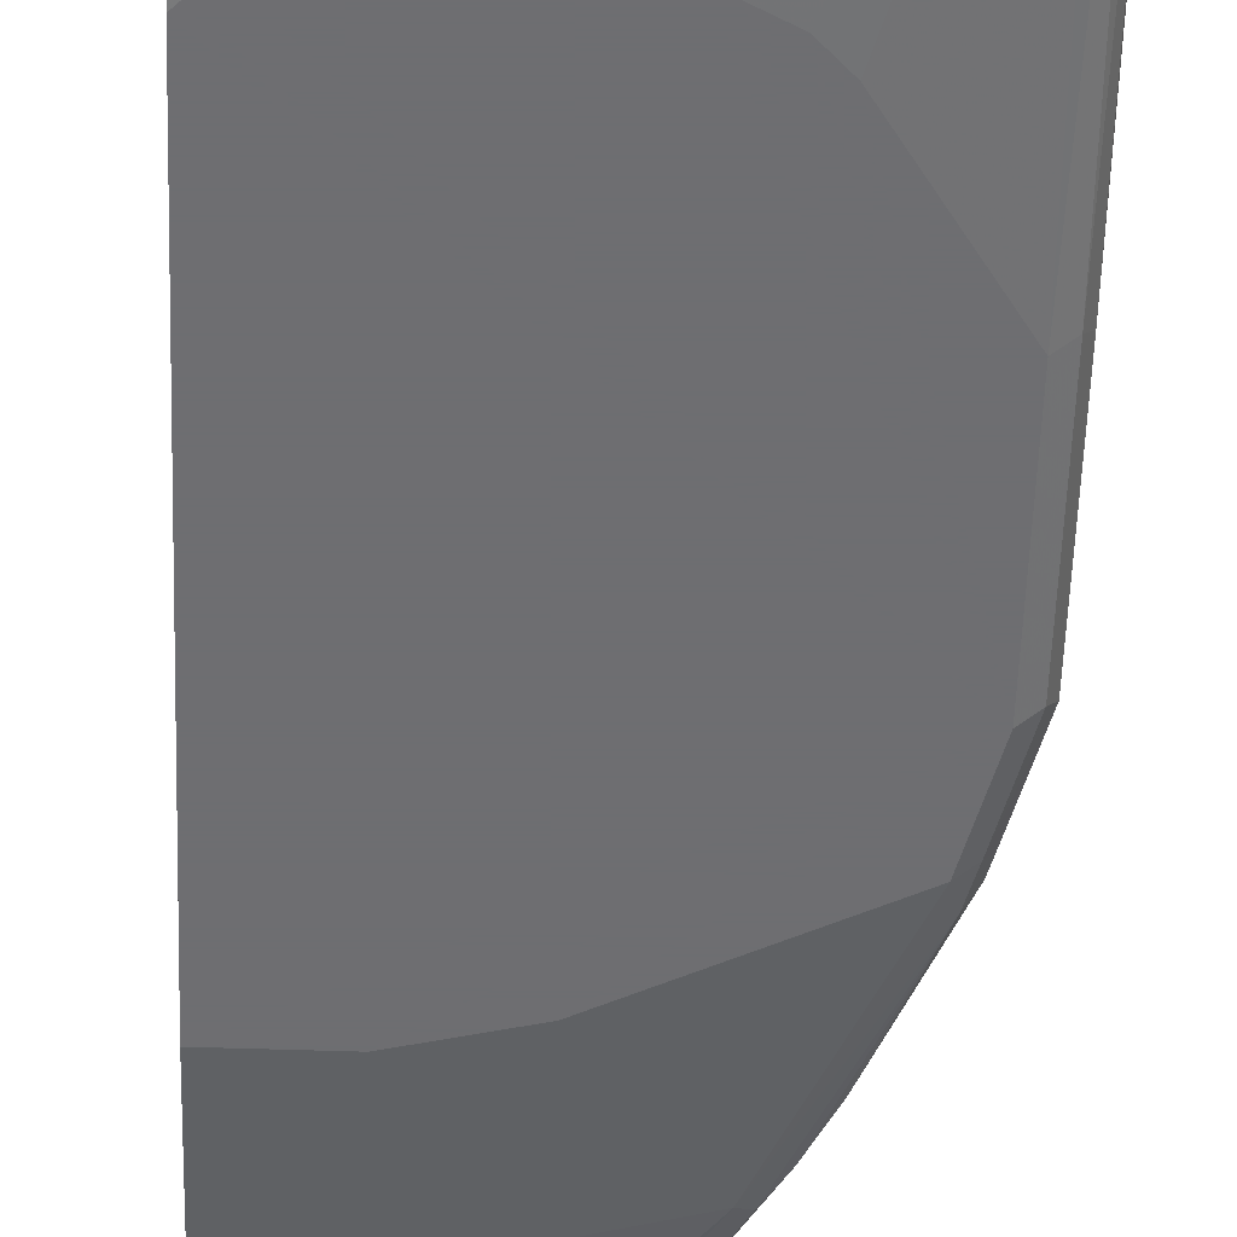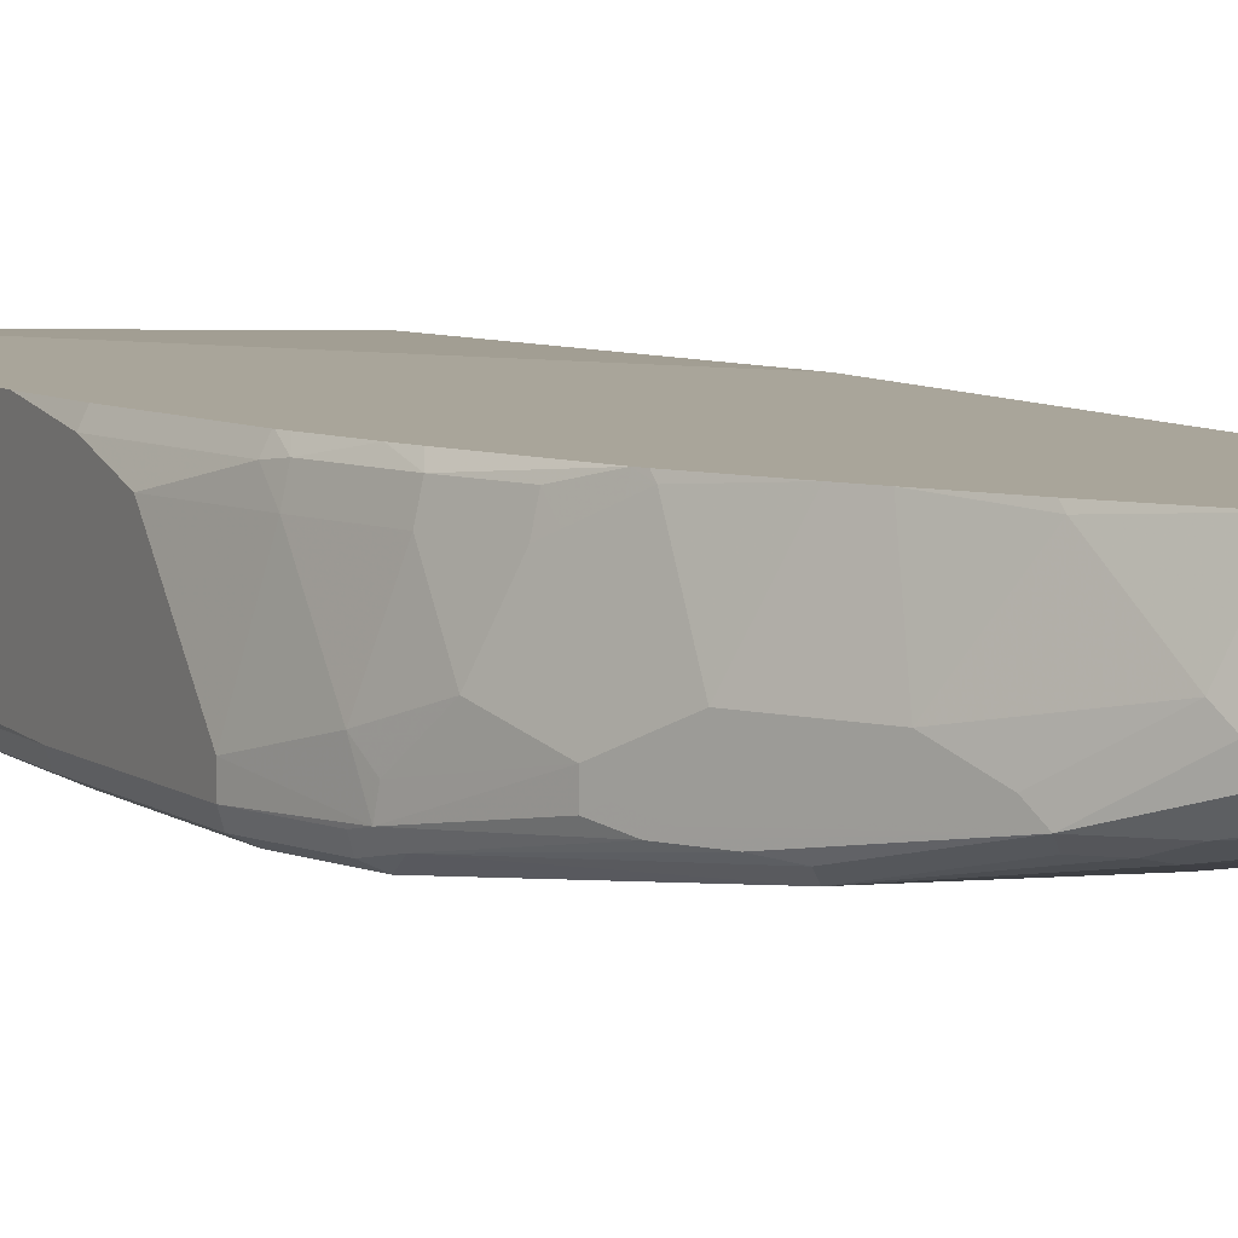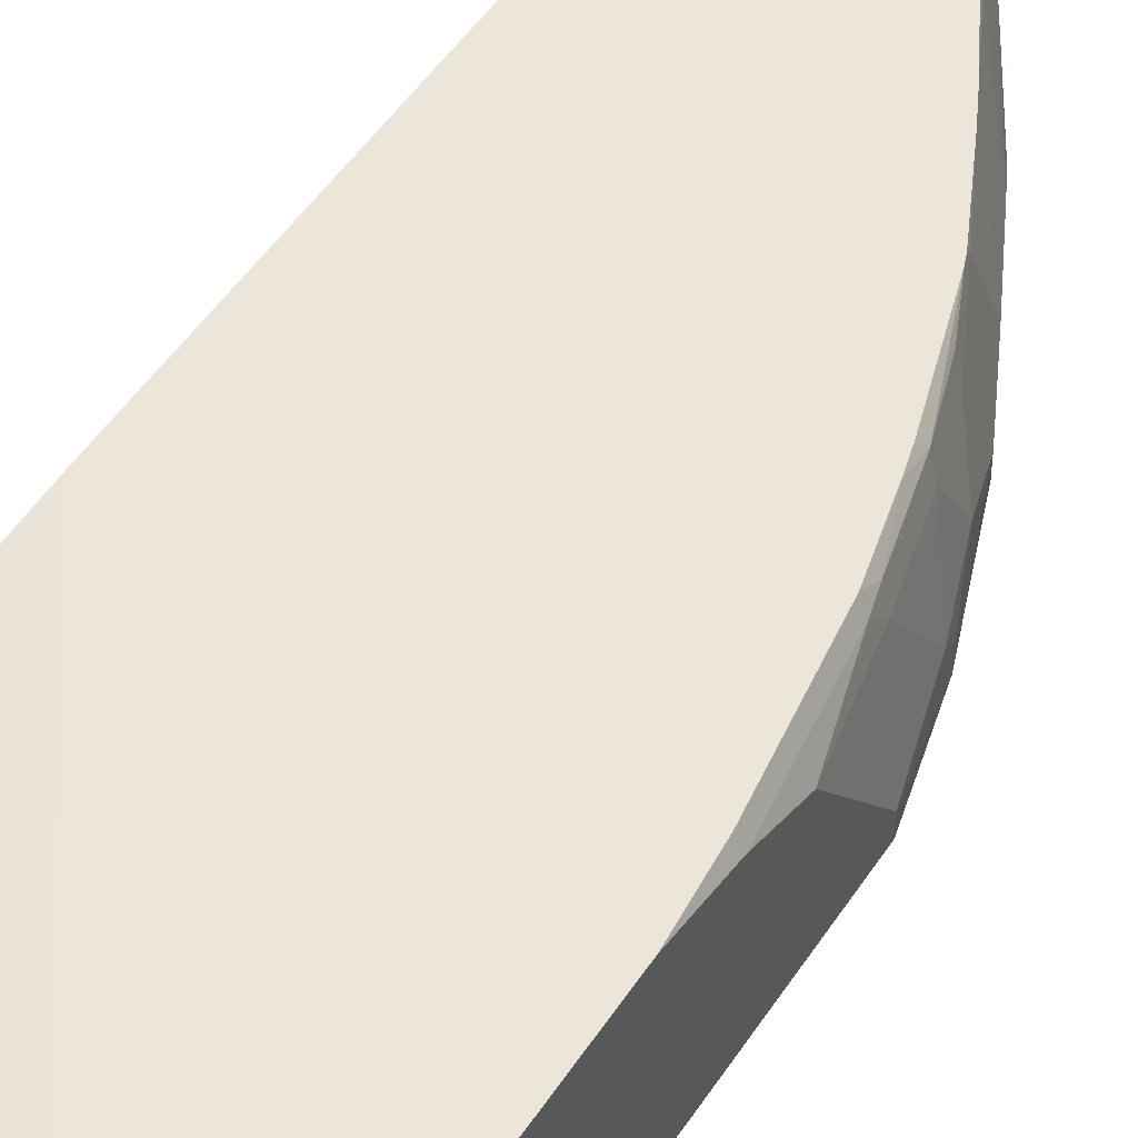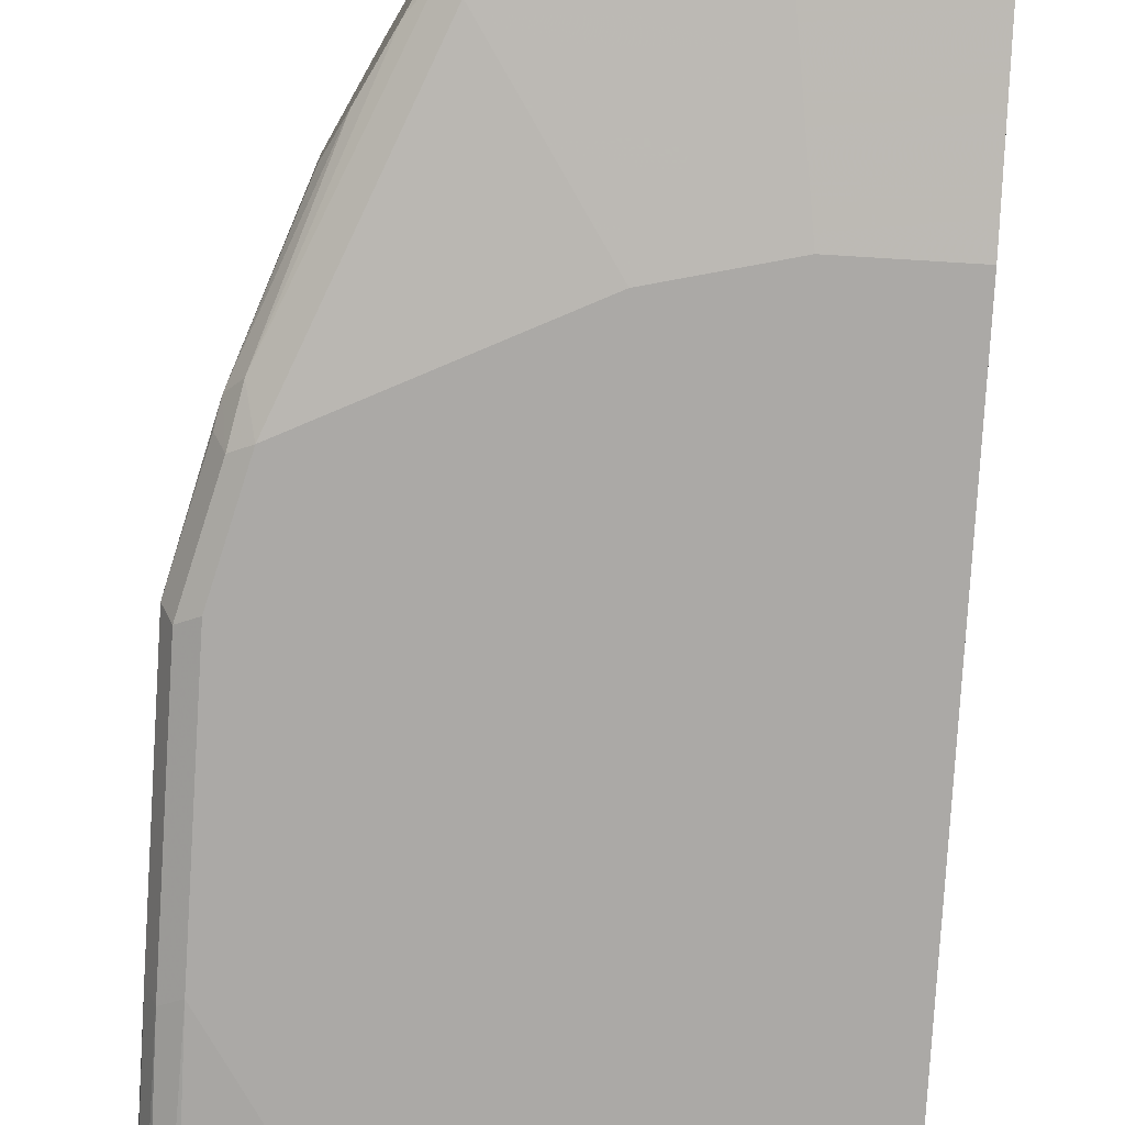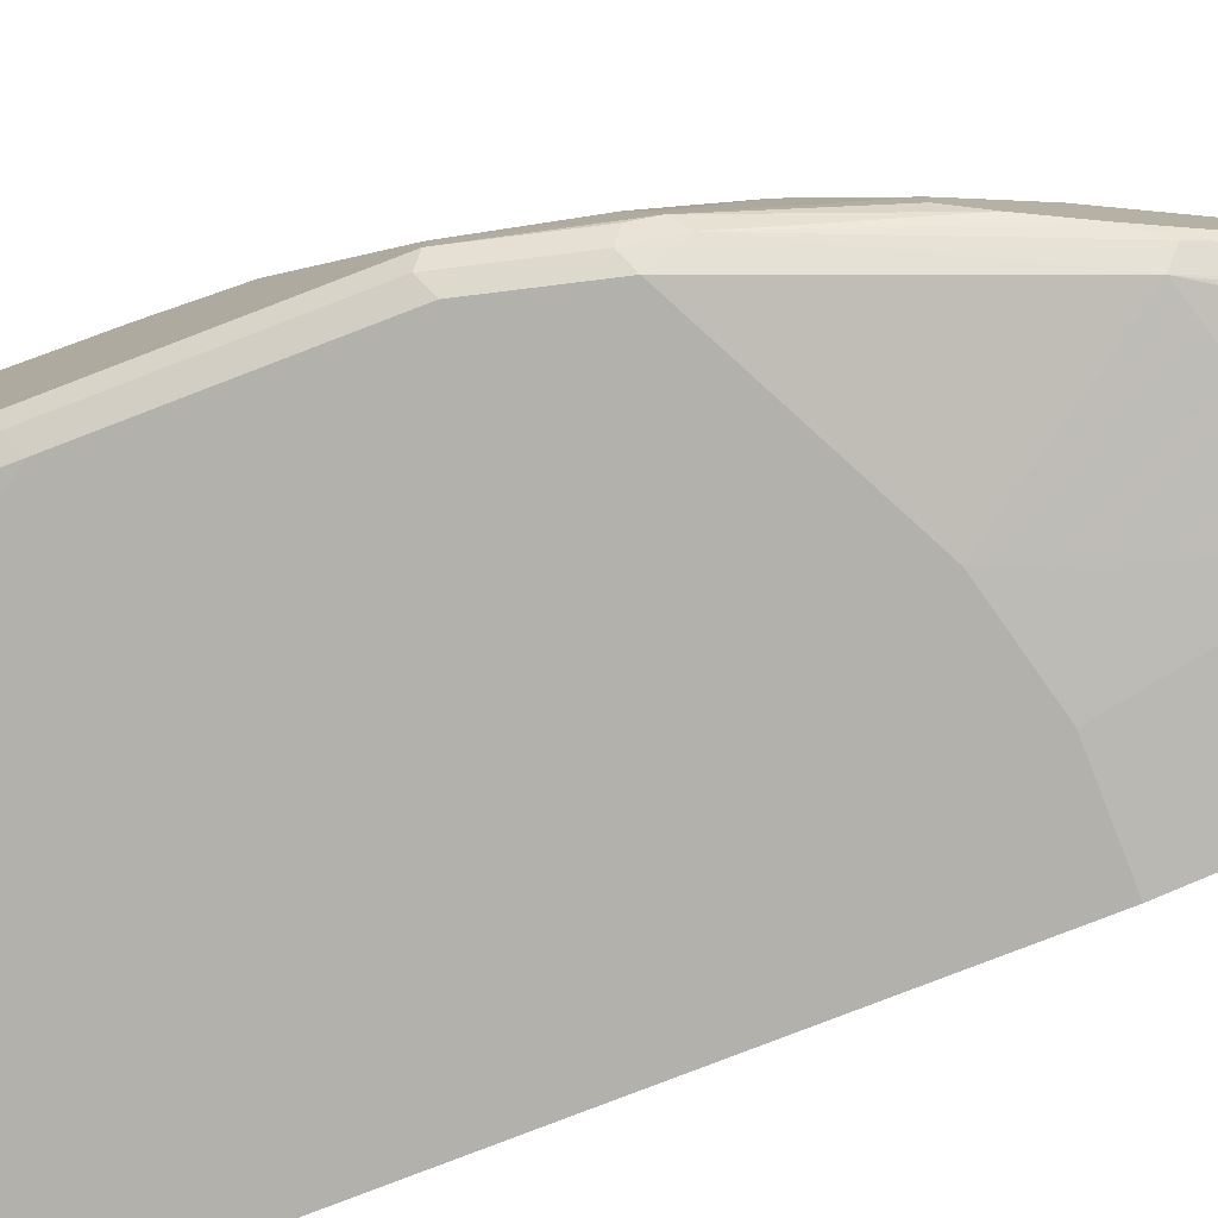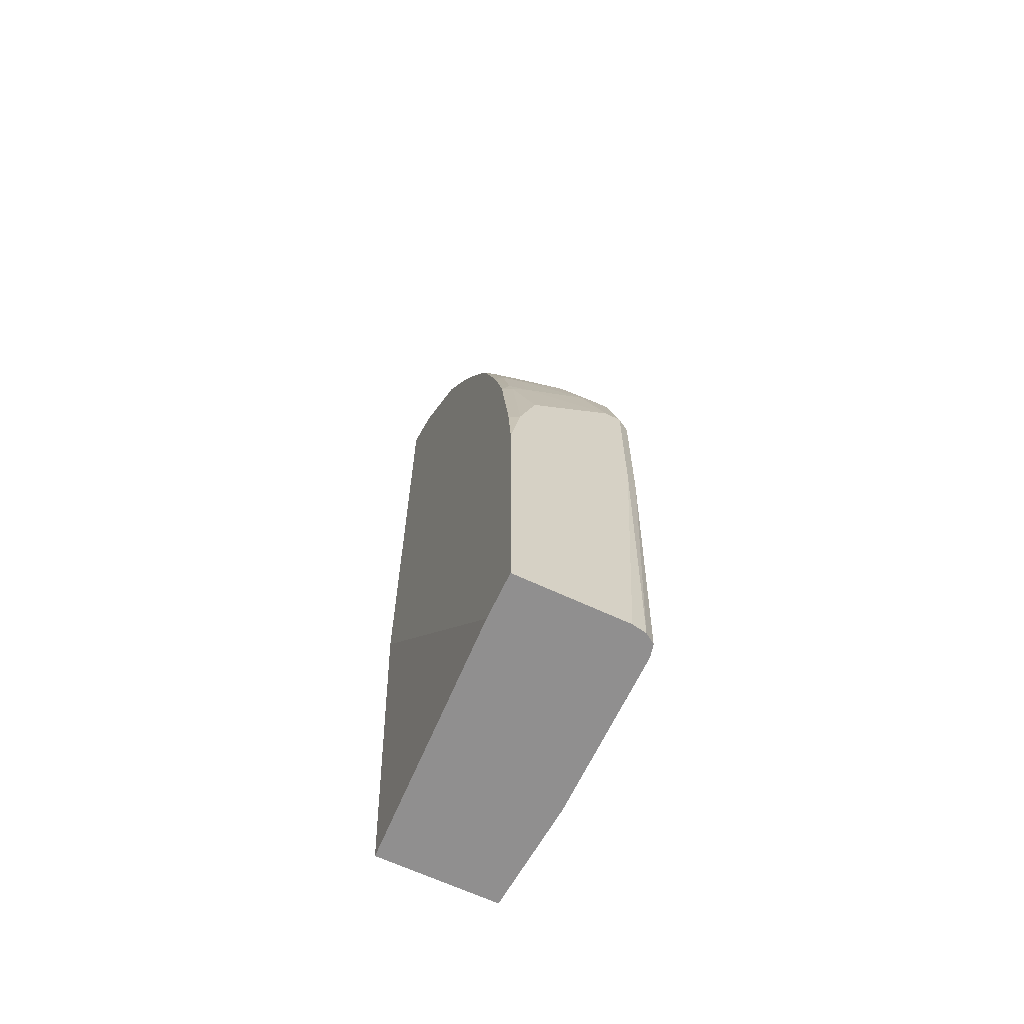
<metadata>
{"format":"obj","ext":"obj","renderer":"f3d","projection":"perspective","resolution":1024,"background":"white","views":[{"elev":-54.4,"azim":178.0,"up":"+Y"},{"elev":7.5,"azim":-28.6,"up":"+Y"},{"elev":48.5,"azim":-148.5,"up":"+Y"},{"elev":-75.6,"azim":-3.5,"up":"+Y"},{"elev":-79.0,"azim":-68.9,"up":"+Y"},{"elev":-65.4,"azim":-115.2,"up":"+Z"}]}
</metadata>
<code>
v -0.3498 -0.2469 0.3293
v -0.3429 -0.2606 0.3224
v -0.3224 -0.2606 0.4046
v -0.3292 -0.2469 0.4114
v -0.3258 -0.2435 0.4286
v -0.3498 -0.2263 0.3293
v -0.3498 -0.2469 0.1441
v -0.3292 -0.2675 0.3293
v -0.3429 -0.2606 0.1373
v -0.3086 -0.2675 0.4114
v -0.3189 -0.2572 0.4218
v -0.3241 -0.2238 0.432
v -0.3292 -0.2058 0.4114
v -0.3155 -0.2538 0.4389
v -0.2743 -0.2332 0.5624
v -0.2881 -0.2263 0.535
v -0.2881 -0.2058 0.535
v -0.3292 -0.1235 0.3498
v -0.3498 -0.1235 0.247
v -0.3498 -0.2263 -0.2522
v -0.3467 -0.2439 -0.2522
v -0.3292 -0.2675 0.1441
v -0.3444 -0.2474 -0.2522
v -0.3385 -0.2562 -0.2522
v -0.1441 -0.2675 0.4938
v -0.2263 -0.2469 0.6172
v -0.3086 -0.1852 0.4732
v -0.3086 -0.1235 0.432
v -0.2366 -0.2366 0.6275
v -0.2538 -0.2332 0.6035
v -0.192 -0.2126 0.727
v -0.2675 -0.2263 0.5761
v -0.2812 -0.2195 0.5487
v -0.2812 -0.1989 0.5487
v -0.3241 -0.1003 0.3498
v -0.3292 -0.1029 0.3293
v -0.3498 -0.1029 0.1852
v -0.3498 -0.09014 -0.2522
v -0.3238 -0.2599 -0.2522
v -0.2469 -0.2675 0.0206
v -0.06176 -0.2675 0.5144
v -0.08233 -0.2469 0.6584
v -0.1441 -0.2263 0.7407
v -0.1612 -0.2229 0.7372
v -0.1817 -0.2229 0.7166
v -0.3018 -0.1783 0.4869
v -0.2812 -0.1166 0.5075
v -0.2881 -0.1235 0.4938
v -0.2829 -0.1003 0.4938
v -0.3035 -0.1003 0.432
v -0.1509 -0.2126 0.7682
v -0.1509 -0.192 0.7888
v -0.1509 -0.1715 0.7888
v -0.1989 -0.1989 0.7133
v -0.2126 -0.2126 0.6858
v -0.2675 -0.1852 0.5761
v -0.3058 -0.09014 0.4001
v -0.32 -0.09014 0.3418
v -0.3225 -0.09014 0.3311
v -0.3228 -0.09014 0.3293
v -0.3434 -0.09014 0.1852
v -0.3498 -0.09014 0.1107
v -0.2929 -0.09014 -0.2522
v -0.1181 -0.2599 -0.2522
v -0.1852 -0.2675 -0.02046
v -0.2263 -0.2675 1.03e-05
v 0.02016 -0.2675 0.5144
v 0.02016 -0.2469 0.6584
v -0.06176 -0.2263 0.7613
v -0.06176 -0.2058 0.8436
v -0.07889 -0.2023 0.8402
v -0.2675 -0.1029 0.535
v -0.2647 -0.09014 0.535
v -0.2994 -0.09014 0.4239
v -0.08917 -0.192 0.8504
v -0.02746 -0.1715 0.9122
v -0.1578 -0.1578 0.775
v -0.02746 -0.1303 0.9122
v -0.0686 -0.1303 0.871
v -0.1303 -0.1509 0.8092
v -0.2195 -0.1783 0.6721
v -0.2126 -0.192 0.6858
v -0.2606 -0.1783 0.5899
v -0.2606 -0.09603 0.5487
v 0.02016 -0.1029 -0.2522
v 0.02016 -0.09014 0.2097
v 0.02016 -0.2496 -0.2522
v 0.02016 -0.2675 1.03e-05
v -1.386e-05 -0.2675 -0.02046
v 0.02016 -0.2263 0.7613
v 0.02016 -0.2058 0.8436
v 0.02016 -0.181 0.9217
v -0.07204 -0.1955 0.8539
v -0.2612 -0.09014 0.5437
v -0.06516 -0.1886 0.8676
v 0.006831 -0.1783 0.919
v 0.01371 -0.1715 0.9328
v 0.02016 -0.165 0.936
v -0.1372 -0.1372 0.7955
v -0.1303 -0.09014 0.7888
v -0.1783 -0.09603 0.7133
v 0.02016 -0.1445 0.936
v -0.01374 -0.1166 0.919
v -0.05147 -0.09775 0.8745
v -0.07204 -0.09775 0.8539
v -0.2121 -0.09014 0.6457
v -0.2224 -0.09014 0.6251
v -0.2263 -0.09014 0.6172
v 0.02016 -0.09014 0.9092
v 0.02016 -0.1728 0.934
v -0.1738 -0.09014 0.7169
v -0.069 -0.09014 0.8509
v -0.1789 -0.09014 0.7083
v 0.02016 -0.126 0.9309
v -1.386e-05 -0.1235 0.9259
v -1.386e-05 -0.1097 0.919
v -0.0103 -0.108 0.9156
v -0.038 -0.09014 0.8816
v -0.04843 -0.09014 0.8713
v 0.001724 -0.09014 0.9036
f 54 81 82
f 51 75 52
f 52 75 76
f 52 78 53
f 53 77 54
f 53 78 79
f 51 71 75
f 53 79 80
f 53 80 99
f 53 99 77
f 54 77 81
f 52 76 78
f 63 86 85
f 56 82 81
f 56 81 83
f 56 83 84
f 56 84 72
f 64 87 88
f 64 88 89
f 67 88 87
f 67 87 85
f 67 85 86
f 67 86 109
f 50 73 74
f 67 109 114
f 54 82 56
f 50 74 57
f 39 65 66
f 47 49 48
f 67 114 102
f 38 106 113
f 38 113 111
f 38 111 100
f 38 100 112
f 38 112 119
f 38 119 118
f 38 118 120
f 38 120 109
f 38 109 86
f 38 86 63
f 39 64 89
f 49 73 50
f 39 89 65
f 41 67 68
f 41 68 42
f 42 68 90
f 42 90 69
f 42 69 43
f 43 69 70
f 43 70 71
f 43 71 51
f 43 51 44
f 47 56 72
f 47 72 73
f 47 73 49
f 39 66 40
f 67 102 98
f 83 107 108
f 67 110 92
f 81 101 106
f 83 106 107
f 83 108 84
f 84 108 94
f 92 110 97
f 92 97 96
f 92 96 93
f 97 110 98
f 100 111 101
f 100 105 112
f 101 111 113
f 101 113 106
f 81 106 83
f 102 114 115
f 103 115 116
f 103 117 118
f 103 118 104
f 104 118 119
f 104 119 112
f 104 112 105
f 109 120 117
f 109 117 116
f 109 116 114
f 114 116 115
f 117 120 118
f 38 107 106
f 102 115 103
f 67 98 110
f 80 100 99
f 79 105 100
f 67 92 91
f 67 91 90
f 67 90 68
f 69 90 91
f 69 91 70
f 70 91 92
f 70 92 71
f 71 92 93
f 71 93 75
f 72 84 73
f 73 84 94
f 75 93 95
f 79 100 80
f 75 95 76
f 76 93 96
f 76 96 97
f 76 97 98
f 76 98 102
f 76 102 78
f 77 99 100
f 77 100 101
f 77 101 81
f 78 102 103
f 78 103 104
f 78 104 105
f 78 105 79
f 76 95 93
f 38 108 107
f 103 116 117
f 38 73 94
f 7 21 9
f 8 22 40
f 8 40 66
f 8 65 89
f 8 89 88
f 8 88 67
f 8 67 41
f 8 41 25
f 8 25 10
f 9 21 23
f 9 23 24
f 9 24 22
f 7 20 21
f 10 14 11
f 10 26 14
f 12 17 27
f 12 27 13
f 13 27 28
f 13 28 18
f 14 26 29
f 14 29 30
f 14 30 15
f 15 30 31
f 15 31 32
f 15 32 33
f 15 33 16
f 10 25 26
f 16 33 34
f 6 18 19
f 5 17 12
f 1 2 3
f 1 3 4
f 1 4 5
f 1 5 6
f 1 6 19
f 1 19 37
f 1 37 62
f 1 62 38
f 1 38 20
f 1 20 7
f 38 94 108
f 1 7 9
f 6 13 18
f 1 9 2
f 2 10 3
f 2 9 22
f 2 22 8
f 3 10 11
f 3 11 5
f 3 5 4
f 5 12 13
f 5 13 6
f 5 11 14
f 5 14 15
f 5 15 16
f 5 16 17
f 2 8 10
f 16 34 17
f 8 66 65
f 18 35 36
f 31 51 52
f 31 52 53
f 31 53 54
f 31 54 55
f 31 55 32
f 32 56 34
f 32 34 33
f 32 55 54
f 32 54 56
f 34 56 47
f 34 47 46
f 35 57 58
f 31 44 51
f 35 58 59
f 35 50 57
f 36 59 60
f 36 60 61
f 36 61 37
f 37 61 62
f 38 62 61
f 38 61 60
f 38 60 59
f 17 34 27
f 38 58 57
f 38 57 74
f 38 74 73
f 35 59 36
f 31 45 44
f 38 59 58
f 27 34 46
f 29 31 30
f 18 36 19
f 18 50 35
f 19 36 37
f 20 38 63
f 20 63 85
f 20 85 87
f 20 87 64
f 20 64 39
f 20 39 24
f 20 24 23
f 20 23 21
f 22 24 39
f 18 28 50
f 25 41 42
f 22 39 40
f 27 49 50
f 27 48 49
f 27 47 48
f 27 46 47
f 27 50 28
f 26 45 31
f 26 44 45
f 26 43 44
f 26 42 43
f 25 42 26
f 26 31 29

</code>
